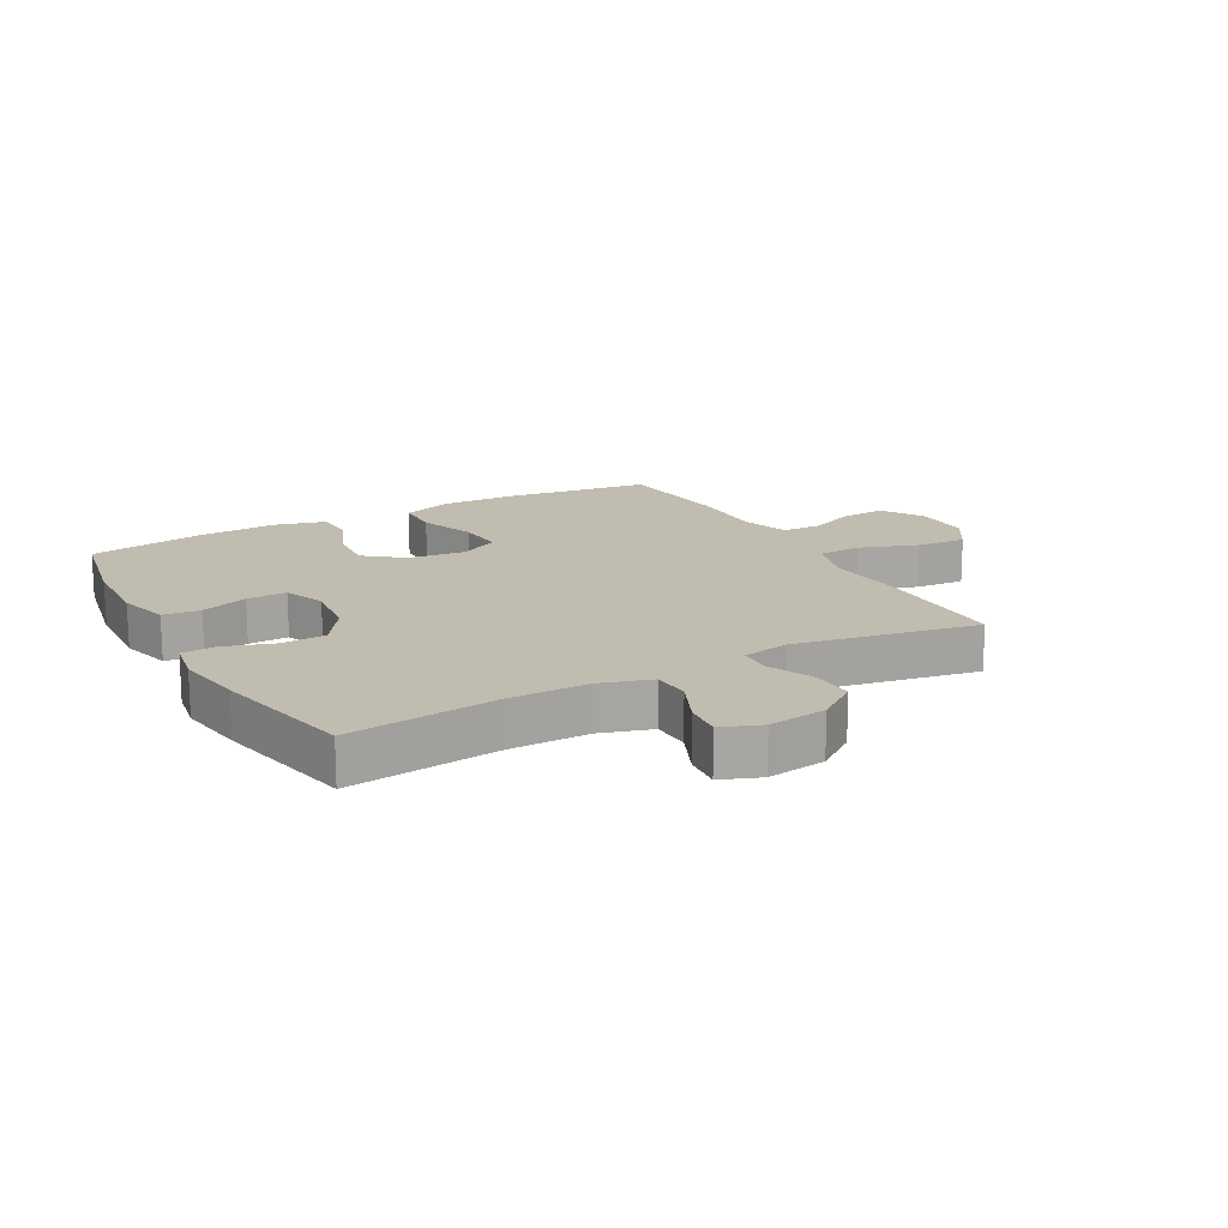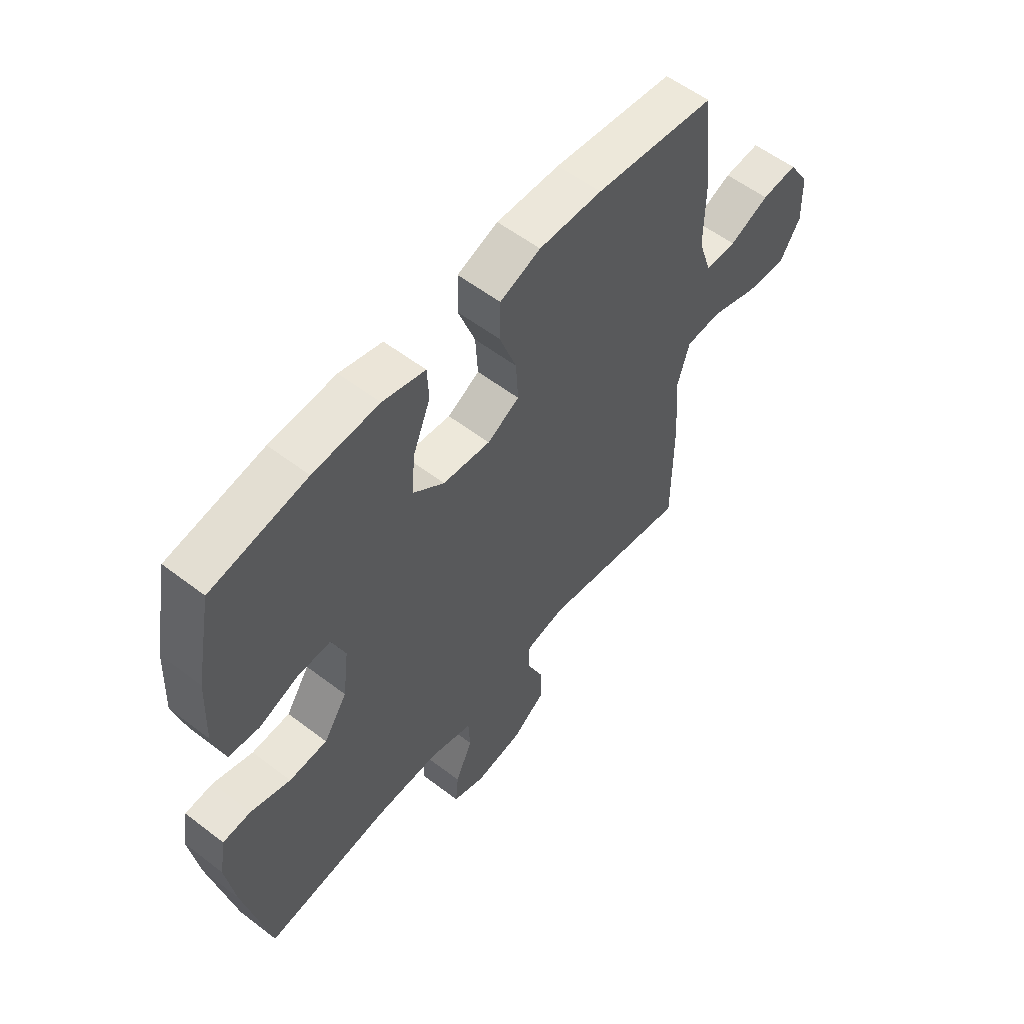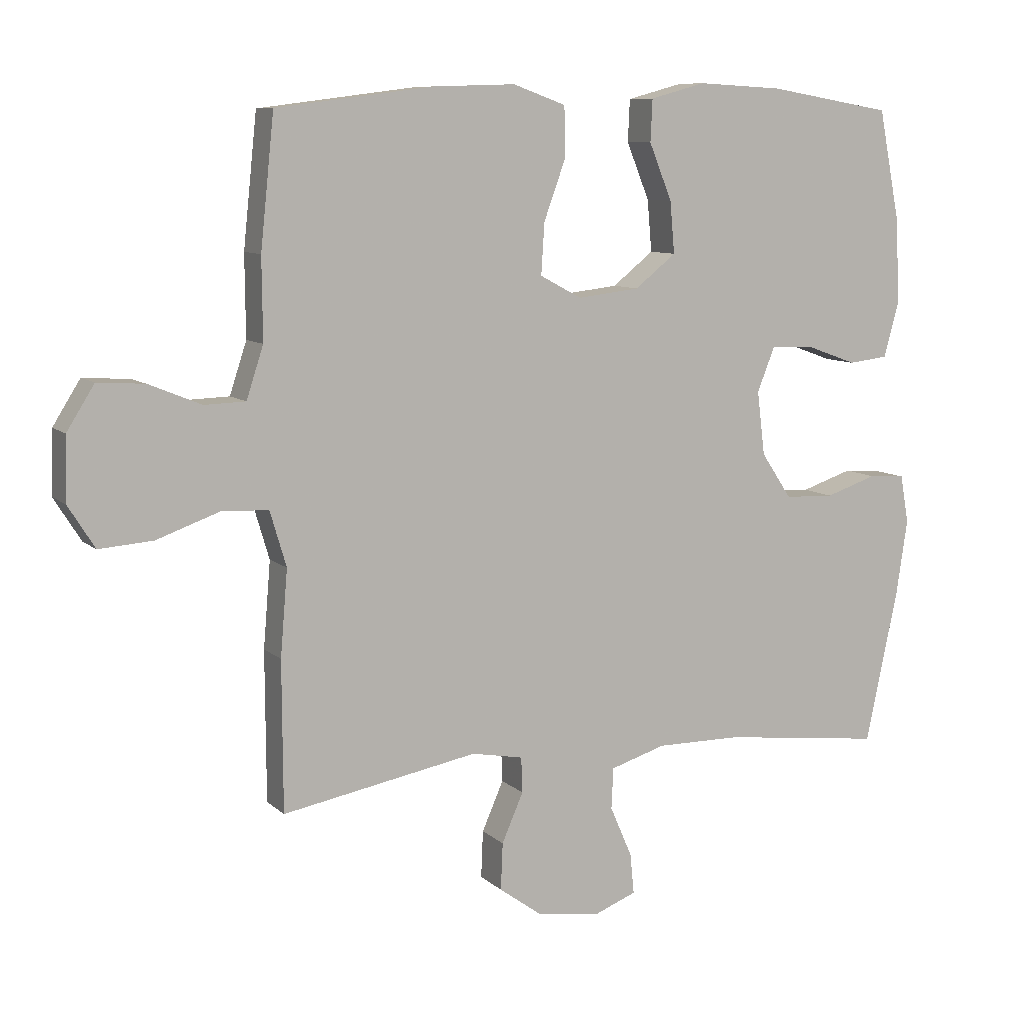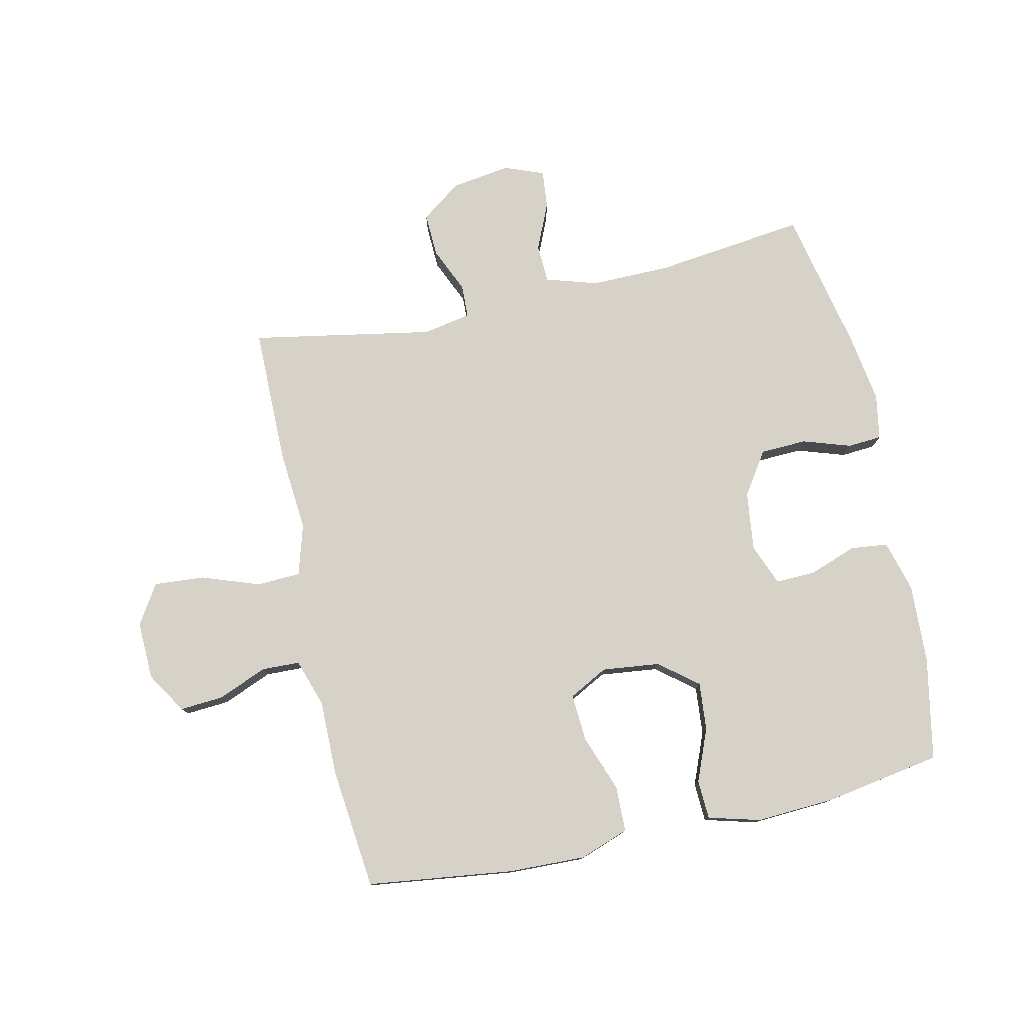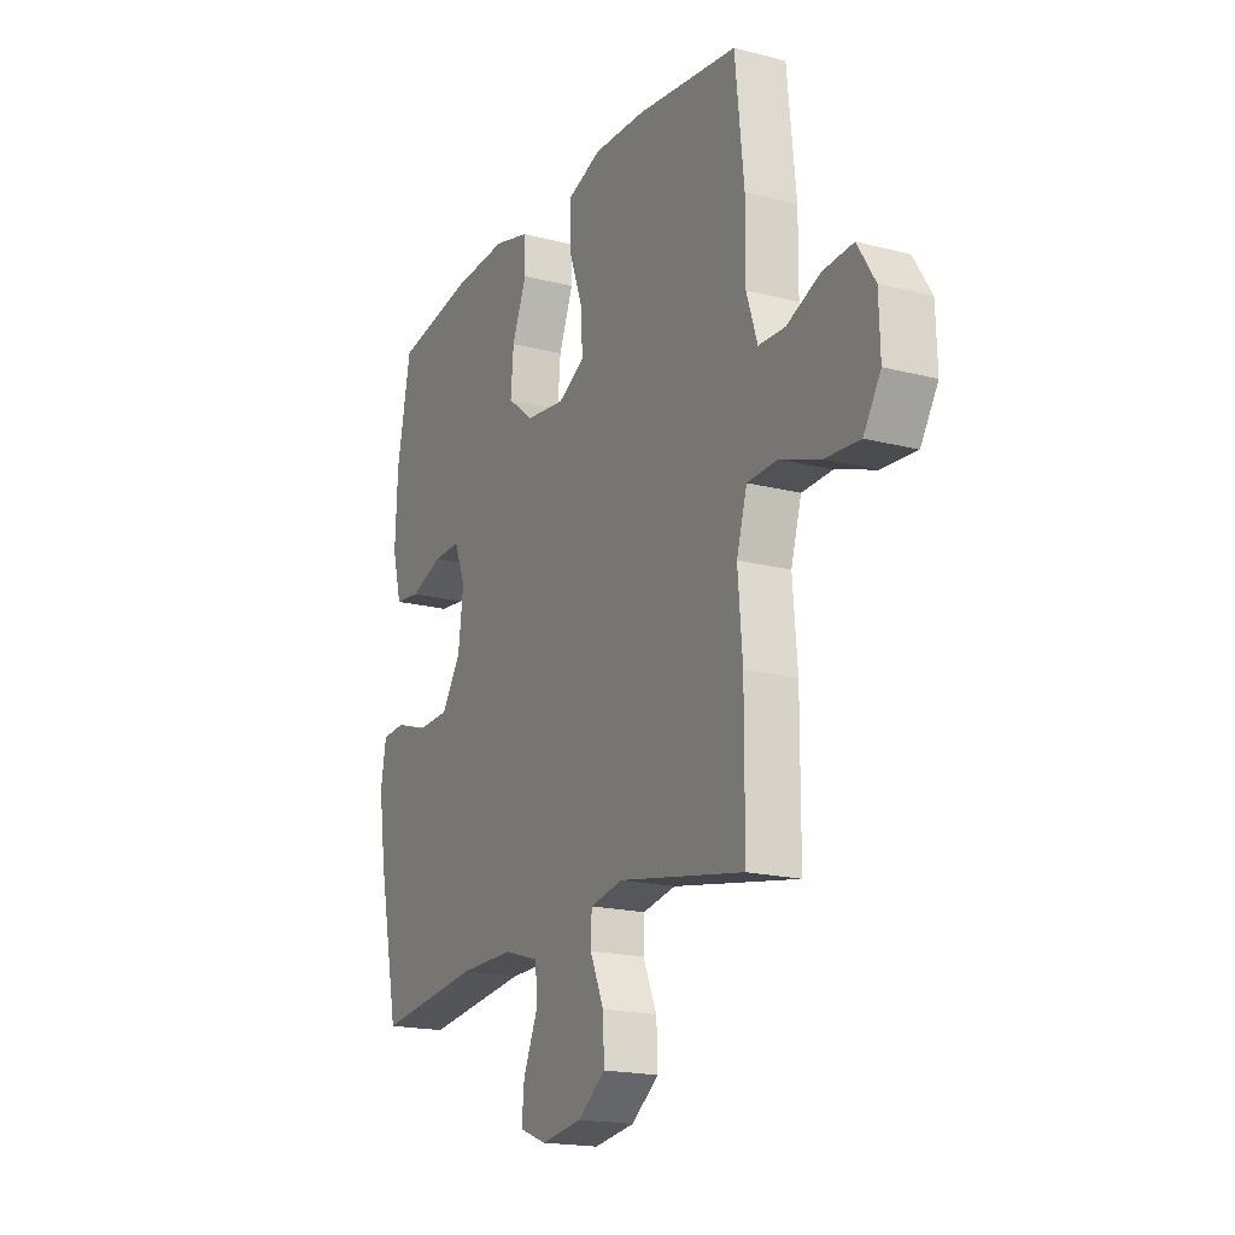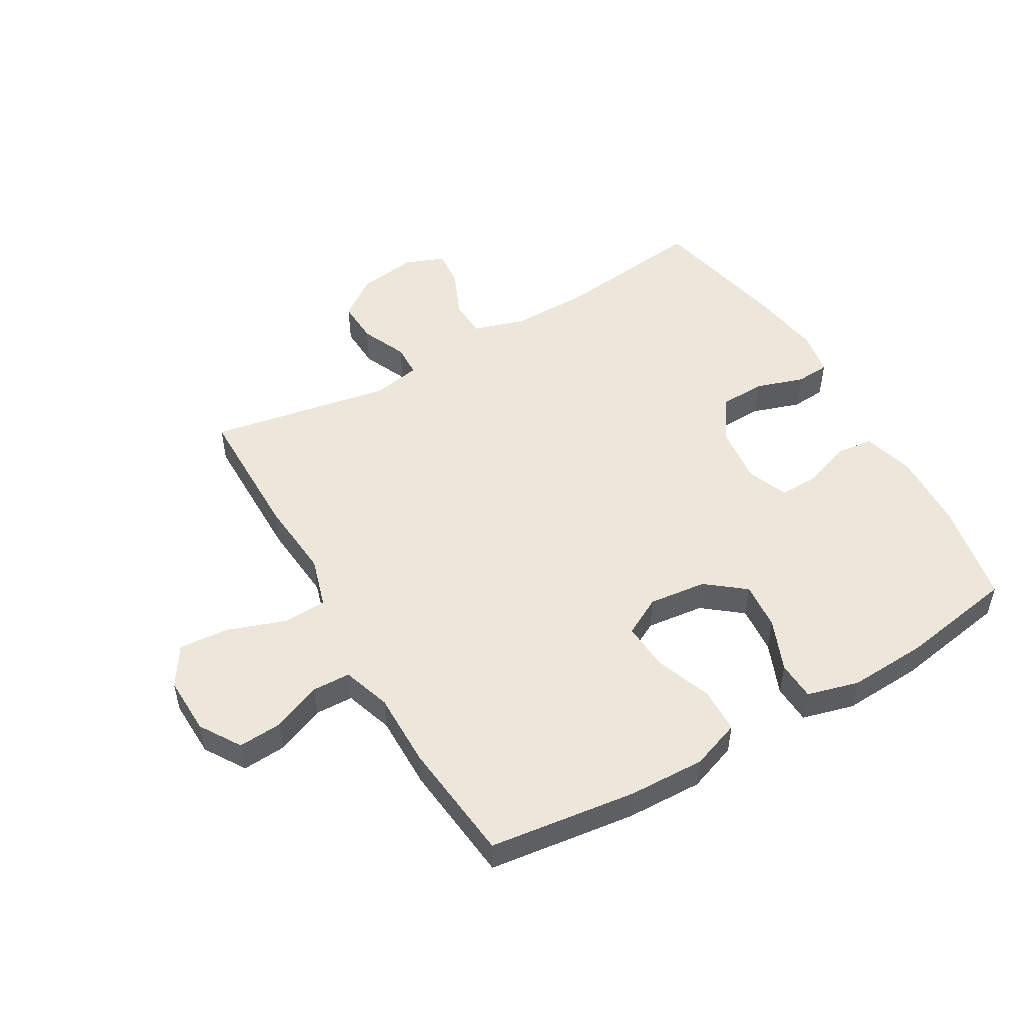
<metadata>
{"format":"obj","ext":"obj","renderer":"f3d","projection":"perspective","resolution":1024,"background":"white","views":[{"elev":16.3,"azim":151.1,"up":"+Y"},{"elev":56.7,"azim":128.6,"up":"+Z"},{"elev":9.0,"azim":-25.8,"up":"+Z"},{"elev":78.1,"azim":-12.5,"up":"+Y"},{"elev":-18.5,"azim":-116.4,"up":"+Z"},{"elev":50.8,"azim":-30.2,"up":"+Y"}]}
</metadata>
<code>
v 0.5 0.07 0.5
v 0.533 0.07 0.331
v 0.539 0.07 0.202
v 0.516 0.07 0.117
v 0.455 0.07 0.11
v 0.377 0.07 0.138
v 0.311 0.07 0.14
v 0.284 0.07 0.072
v 0.296 0.07 -0.025
v 0.343 0.07 -0.095
v 0.419 0.07 -0.098
v 0.498 0.07 -0.072
v 0.554 0.07 -0.076
v 0.567 0.07 -0.15
v 0.55 0.07 -0.264
v 0.5 0.07 -0.5
v 0.252 0.07 -0.47
v 0.121 0.07 -0.469
v 0.036 0.07 -0.495
v 0.033 0.07 -0.558
v 0.067 0.07 -0.636
v 0.073 0.07 -0.698
v 0.008 0.07 -0.723
v -0.089 0.07 -0.709
v -0.155 0.07 -0.661
v -0.152 0.07 -0.589
v -0.119 0.07 -0.514
v -0.121 0.07 -0.46
v -0.2 0.07 -0.445
v -0.5 0.07 -0.5
v -0.501 0.07 -0.272
v -0.49 0.07 -0.141
v -0.515 0.07 -0.057
v -0.587 0.07 -0.054
v -0.683 0.07 -0.088
v -0.765 0.07 -0.094
v -0.806 0.07 -0.029
v -0.803 0.07 0.067
v -0.761 0.07 0.134
v -0.689 0.07 0.129
v -0.609 0.07 0.096
v -0.546 0.07 0.098
v -0.52 0.07 0.177
v -0.521 0.07 0.301
v -0.5 0.07 0.5
v -0.259 0.07 0.531
v -0.133 0.07 0.535
v -0.052 0.07 0.506
v -0.05 0.07 0.431
v -0.084 0.07 0.338
v -0.089 0.07 0.26
v -0.025 0.07 0.226
v 0.07 0.07 0.237
v 0.133 0.07 0.287
v 0.126 0.07 0.366
v 0.091 0.07 0.452
v 0.094 0.07 0.516
v 0.179 0.07 0.539
v 0.31 0.07 0.532
v 0.5 0 0.5
v 0.533 0 0.331
v 0.539 0 0.202
v 0.516 0 0.117
v 0.455 0 0.11
v 0.377 0 0.138
v 0.311 0 0.14
v 0.284 0 0.072
v 0.296 0 -0.025
v 0.343 0 -0.095
v 0.419 0 -0.098
v 0.498 0 -0.072
v 0.554 0 -0.076
v 0.567 0 -0.15
v 0.55 0 -0.264
v 0.5 0 -0.5
v 0.252 0 -0.47
v 0.121 0 -0.469
v 0.036 0 -0.495
v 0.033 0 -0.558
v 0.067 0 -0.636
v 0.073 0 -0.698
v 0.008 0 -0.723
v -0.089 0 -0.709
v -0.155 0 -0.661
v -0.152 0 -0.589
v -0.119 0 -0.514
v -0.121 0 -0.46
v -0.2 0 -0.445
v -0.5 0 -0.5
v -0.501 0 -0.272
v -0.49 0 -0.141
v -0.515 0 -0.057
v -0.587 0 -0.054
v -0.683 0 -0.088
v -0.765 0 -0.094
v -0.806 0 -0.029
v -0.803 0 0.067
v -0.761 0 0.134
v -0.689 0 0.129
v -0.609 0 0.096
v -0.546 0 0.098
v -0.52 0 0.177
v -0.521 0 0.301
v -0.5 0 0.5
v -0.259 0 0.531
v -0.133 0 0.535
v -0.052 0 0.506
v -0.05 0 0.431
v -0.084 0 0.338
v -0.089 0 0.26
v -0.025 0 0.226
v 0.07 0 0.237
v 0.133 0 0.287
v 0.126 0 0.366
v 0.091 0 0.452
v 0.094 0 0.516
v 0.179 0 0.539
v 0.31 0 0.532
f 55 56 57 58
f 54 55 58 59
f 47 48 49 50
f 47 50 51
f 46 47 51
f 43 44 45 46
f 42 43 46 51
f 38 39 40 41
f 38 41 42
f 37 38 42
f 34 35 36 37
f 33 34 37 42
f 32 33 42 51
f 29 30 31 32
f 28 29 32 51
f 24 25 26 27
f 20 21 22 23
f 19 20 23 24
f 14 15 16 17
f 14 17 18
f 11 12 13 14
f 10 11 14 18
f 9 10 18 19
f 3 4 5 6
f 3 6 7
f 2 3 7
f 54 59 1 2
f 53 54 2 7
f 52 53 7 8
f 27 28 51 52
f 19 24 27 52
f 8 9 19 52
f 117 116 115 114
f 118 117 114 113
f 109 108 107 106
f 110 109 106
f 110 106 105
f 105 104 103 102
f 110 105 102 101
f 100 99 98 97
f 101 100 97
f 101 97 96
f 96 95 94 93
f 101 96 93 92
f 110 101 92 91
f 91 90 89 88
f 110 91 88 87
f 86 85 84 83
f 82 81 80 79
f 83 82 79 78
f 76 75 74 73
f 77 76 73
f 73 72 71 70
f 77 73 70 69
f 78 77 69 68
f 65 64 63 62
f 66 65 62
f 66 62 61
f 61 60 118 113
f 66 61 113 112
f 67 66 112 111
f 111 110 87 86
f 111 86 83 78
f 111 78 68 67
f 1 60 61 2
f 2 61 62 3
f 3 62 63 4
f 4 63 64 5
f 5 64 65 6
f 6 65 66 7
f 7 66 67 8
f 8 67 68 9
f 9 68 69 10
f 10 69 70 11
f 11 70 71 12
f 12 71 72 13
f 13 72 73 14
f 14 73 74 15
f 15 74 75 16
f 16 75 76 17
f 17 76 77 18
f 18 77 78 19
f 19 78 79 20
f 20 79 80 21
f 21 80 81 22
f 22 81 82 23
f 23 82 83 24
f 24 83 84 25
f 25 84 85 26
f 26 85 86 27
f 27 86 87 28
f 28 87 88 29
f 29 88 89 30
f 30 89 90 31
f 31 90 91 32
f 32 91 92 33
f 33 92 93 34
f 34 93 94 35
f 35 94 95 36
f 36 95 96 37
f 37 96 97 38
f 38 97 98 39
f 39 98 99 40
f 40 99 100 41
f 41 100 101 42
f 42 101 102 43
f 43 102 103 44
f 44 103 104 45
f 45 104 105 46
f 46 105 106 47
f 47 106 107 48
f 48 107 108 49
f 49 108 109 50
f 50 109 110 51
f 51 110 111 52
f 52 111 112 53
f 53 112 113 54
f 54 113 114 55
f 55 114 115 56
f 56 115 116 57
f 57 116 117 58
f 58 117 118 59
f 59 118 60 1

</code>
